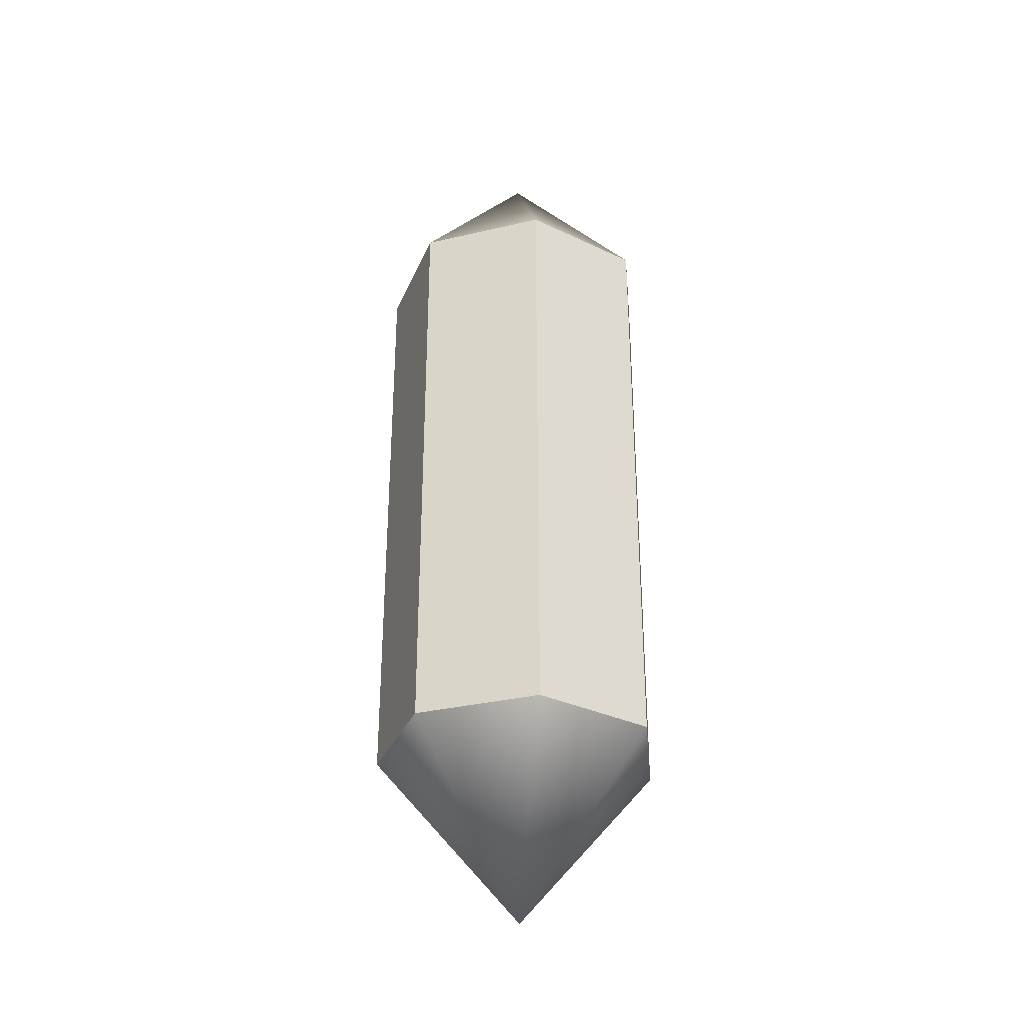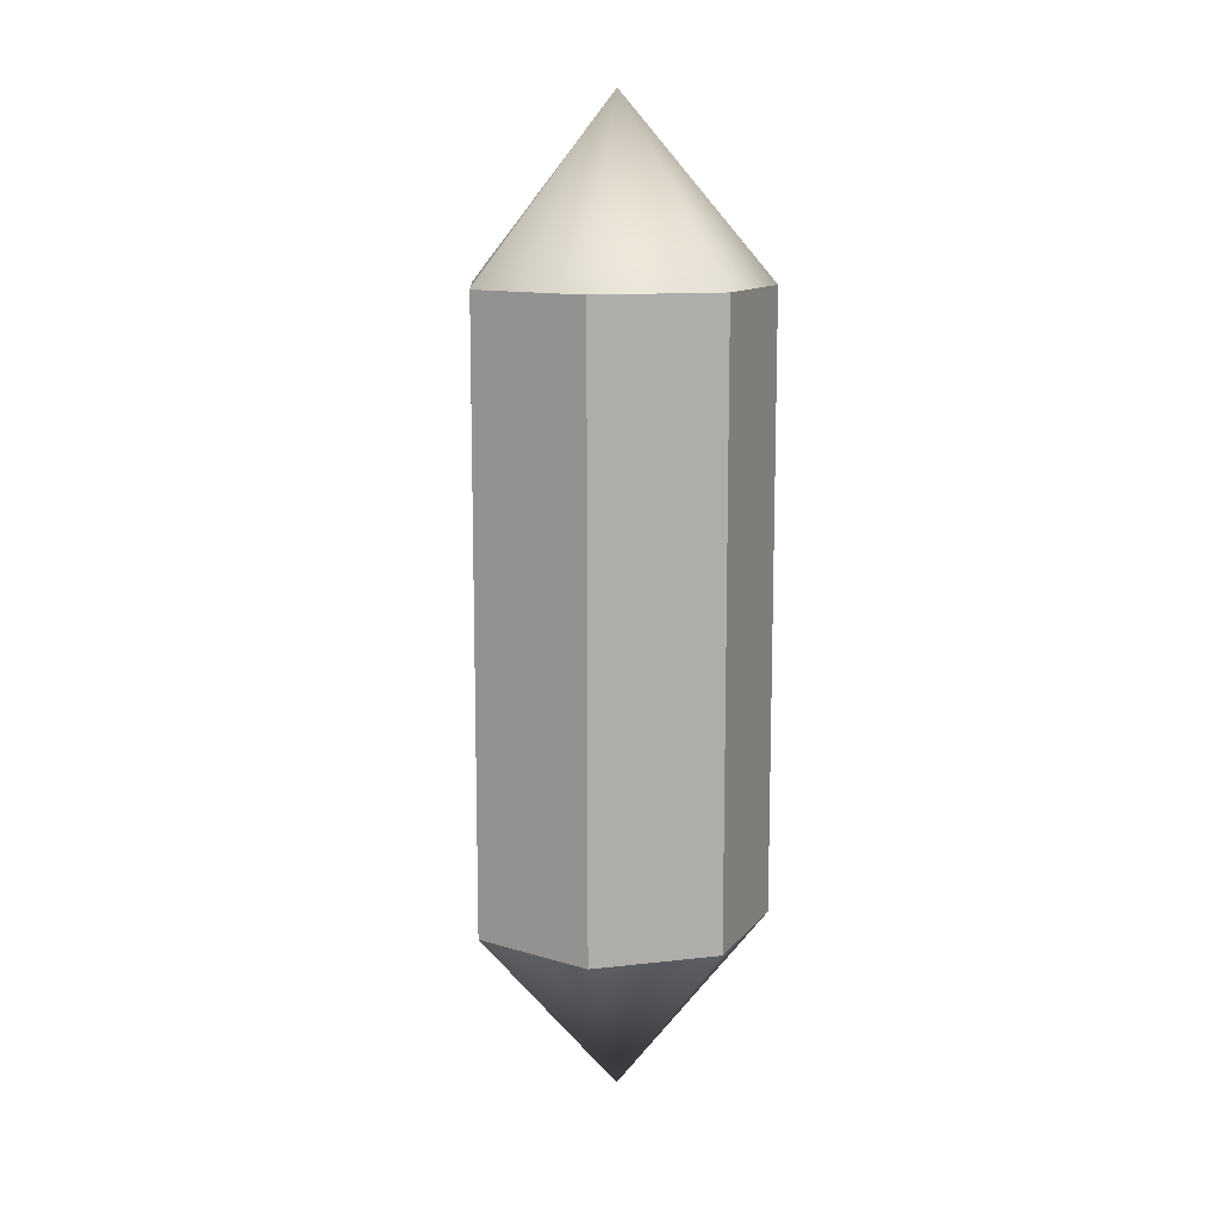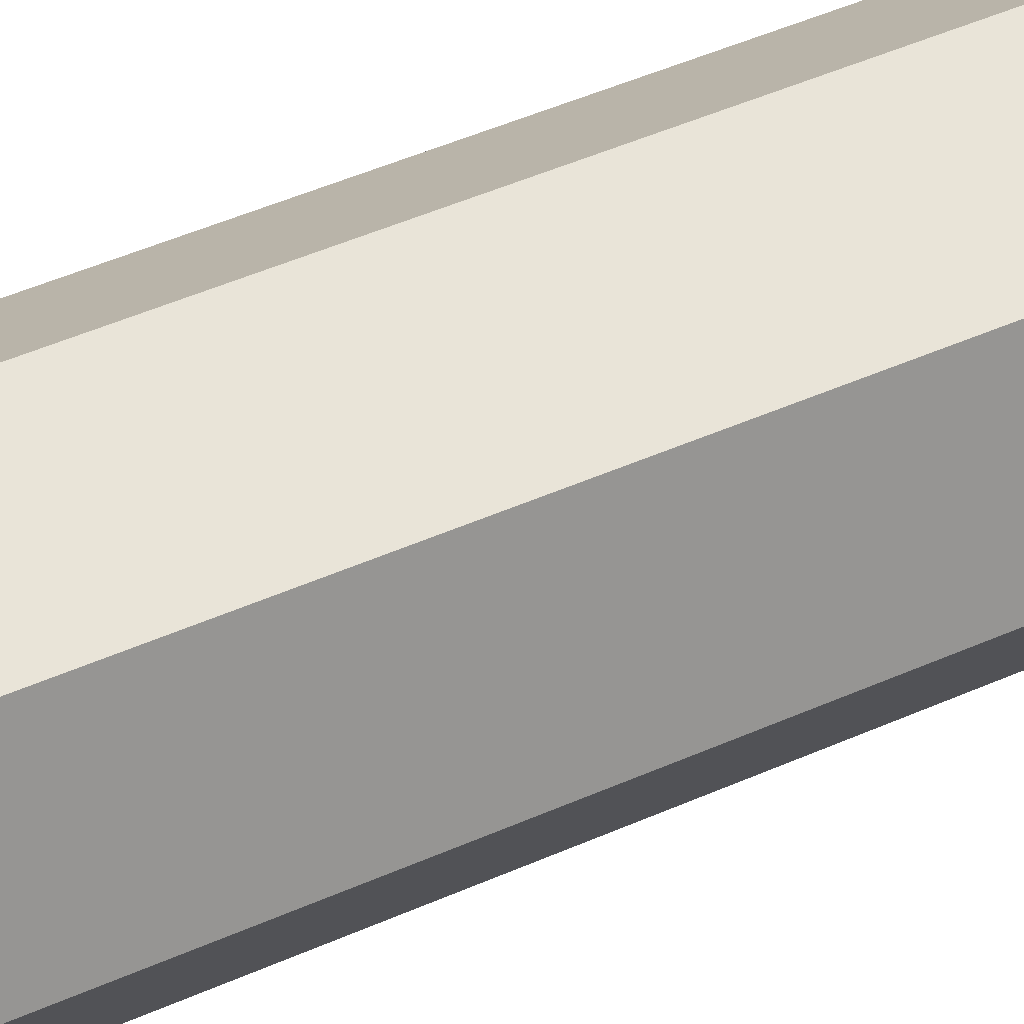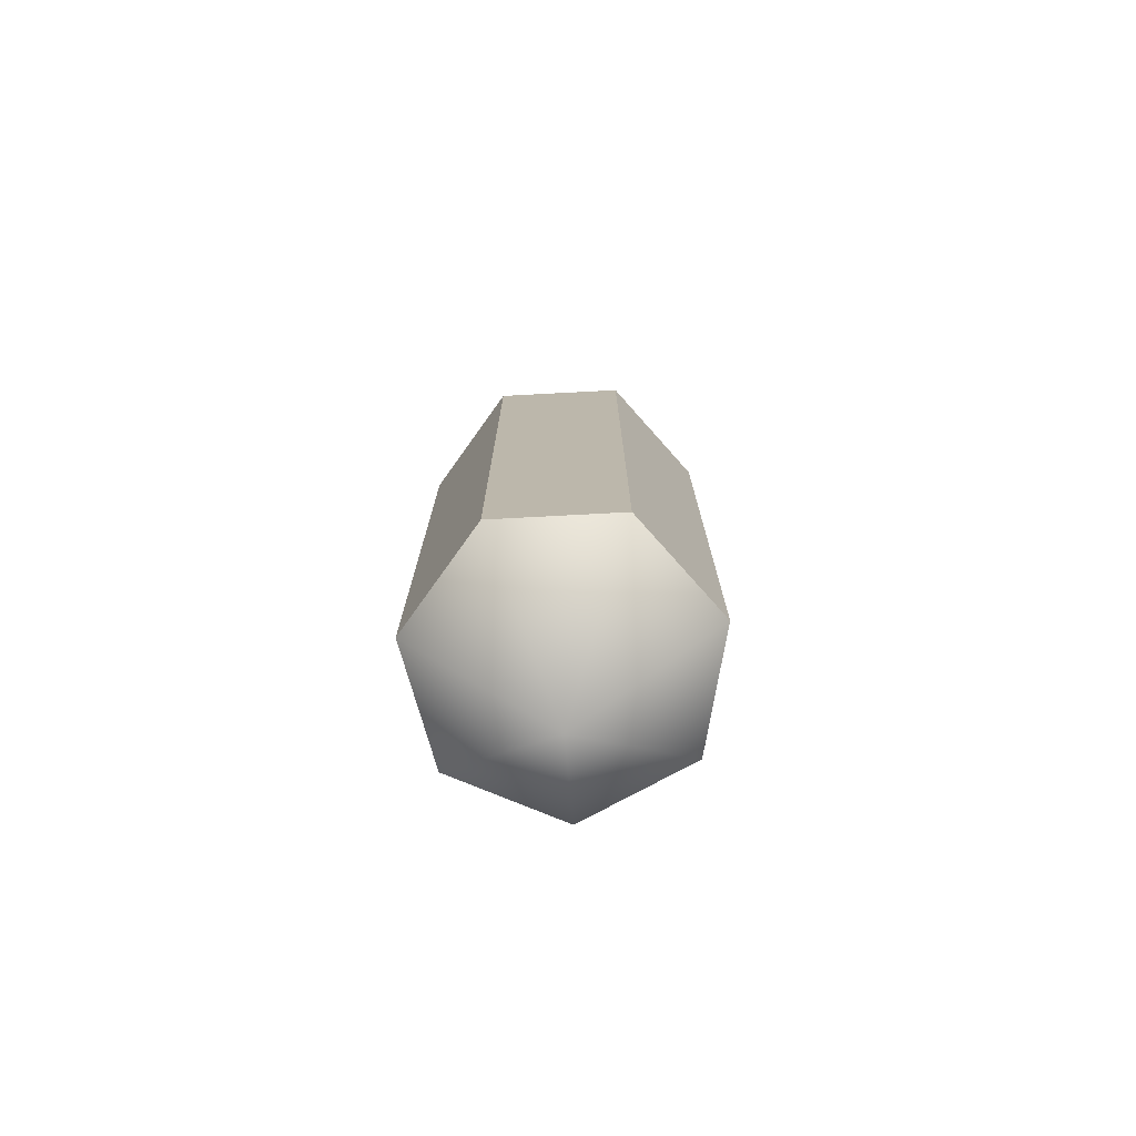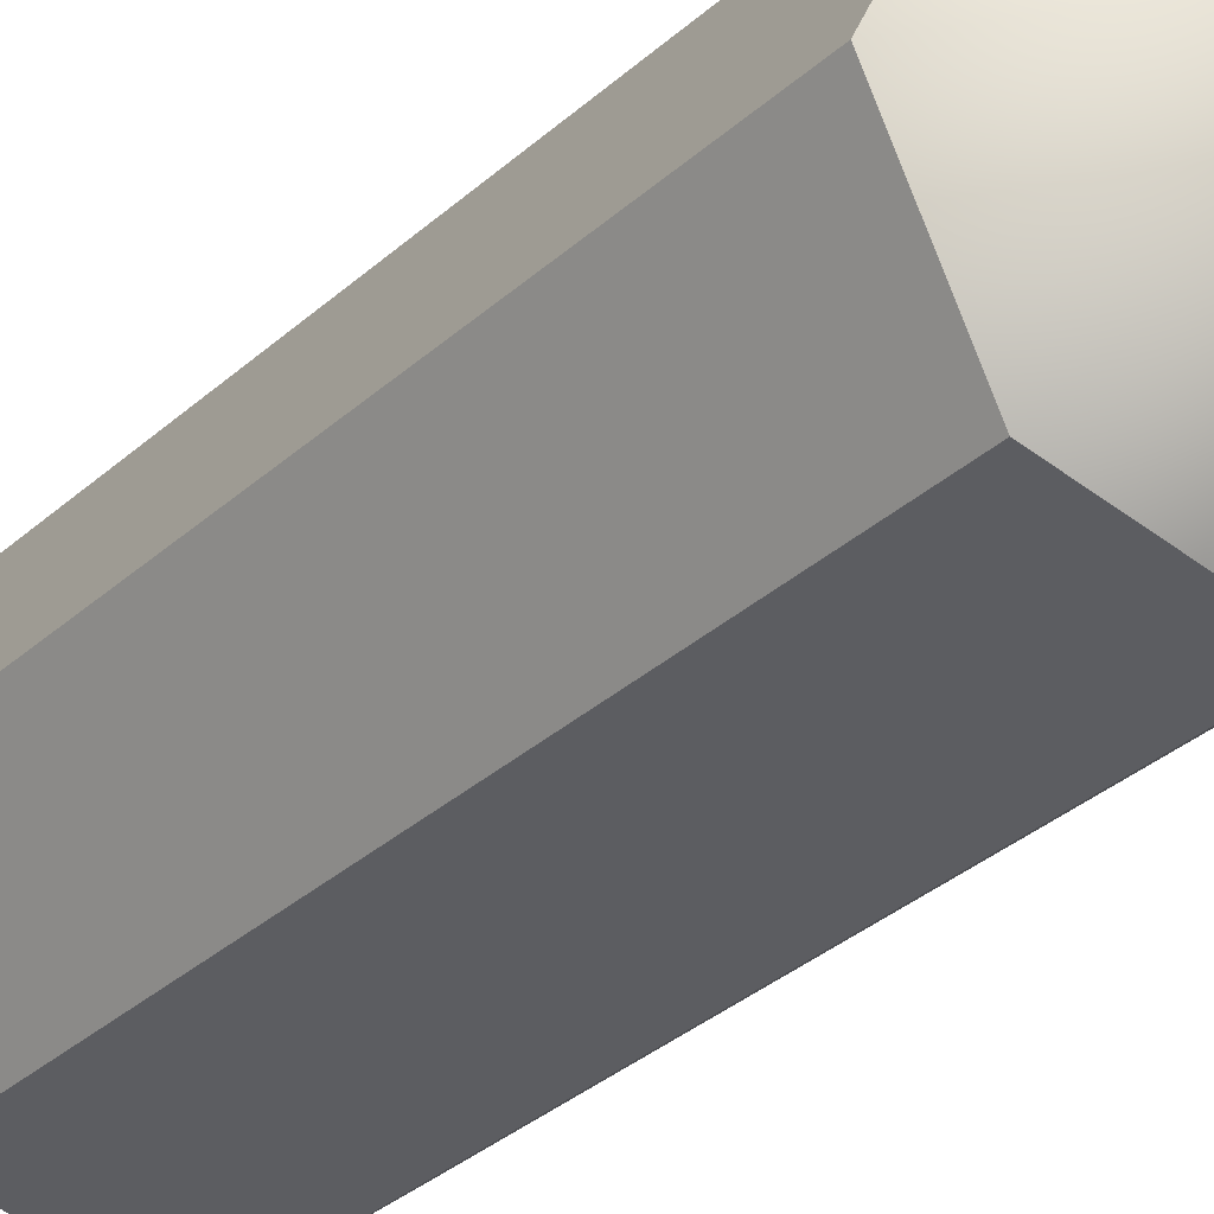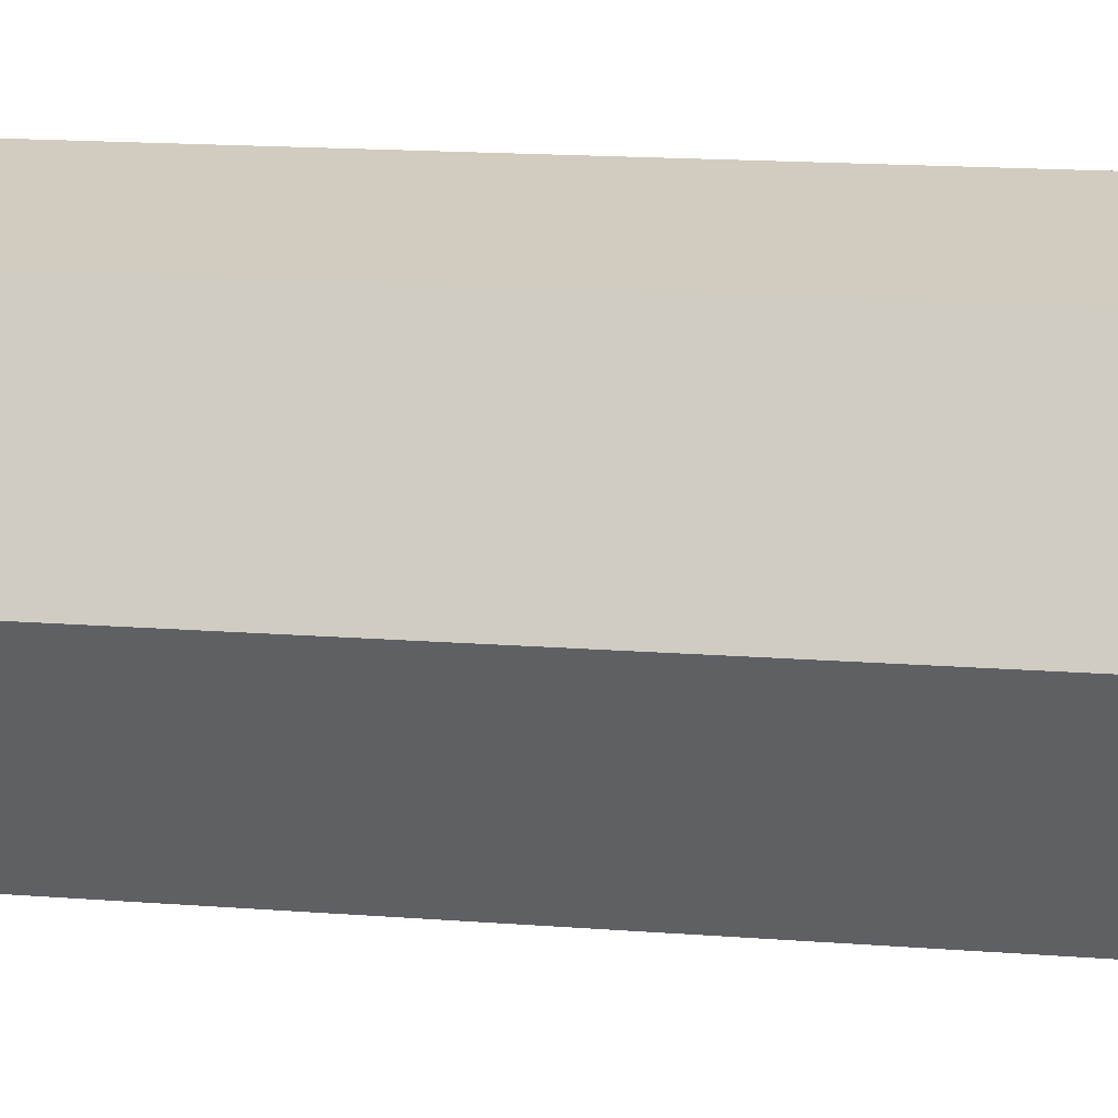
<metadata>
{"format":"obj","ext":"obj","renderer":"f3d","projection":"perspective","resolution":1024,"background":"white","views":[{"elev":-32.6,"azim":-174.8,"up":"+Y"},{"elev":11.9,"azim":151.7,"up":"+Y"},{"elev":50.2,"azim":64.3,"up":"+Z"},{"elev":-75.1,"azim":67.3,"up":"+Y"},{"elev":-30.5,"azim":142.8,"up":"+Z"},{"elev":12.2,"azim":101.9,"up":"+Z"}]}
</metadata>
<code>
g default
v 0.6235 -1.566 -0.7818
v -0.2225 -1.566 -0.9749
v -0.901 -1.566 -0.4339
v -0.901 -1.566 0.4339
v -0.2225 -1.566 0.9749
v 0.6235 -1.566 0.7818
v 1 -1.566 0
v 0.6235 2.53 -0.7818
v -0.2225 2.53 -0.9749
v -0.901 2.53 -0.4339
v -0.901 2.53 0.4339
v -0.2225 2.53 0.9749
v 0.6235 2.53 0.7818
v 1 2.53 0
v 0 -2.754 0
v 0 3.718 0
g pCylinder1
f 1 2 9 8
f 2 3 10 9
f 3 4 11 10
f 4 5 12 11
f 5 6 13 12
f 6 7 14 13
f 7 1 8 14
f 2 1 15
f 3 2 15
f 4 3 15
f 5 4 15
f 6 5 15
f 7 6 15
f 1 7 15
f 8 9 16
f 9 10 16
f 10 11 16
f 11 12 16
f 12 13 16
f 13 14 16
f 14 8 16

</code>
